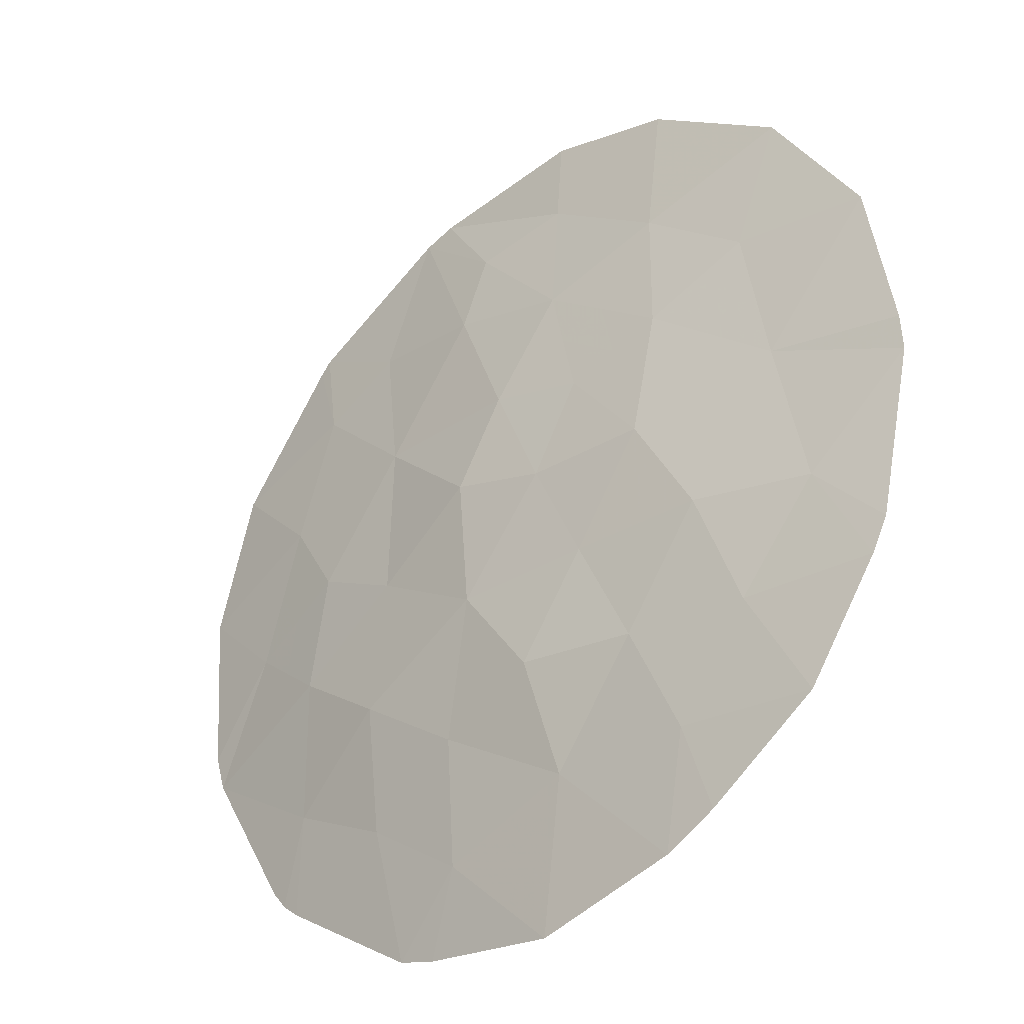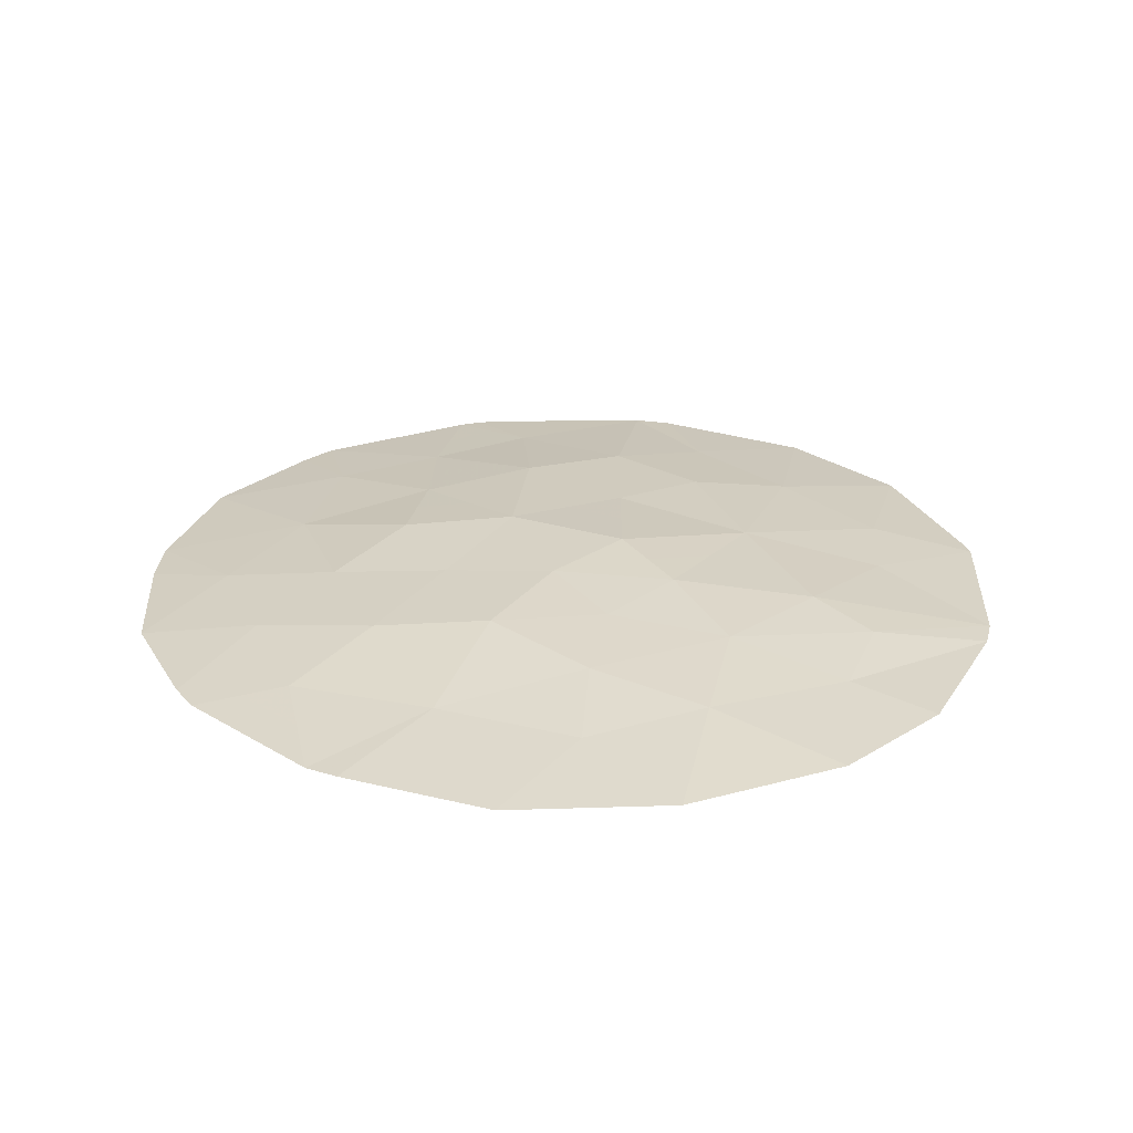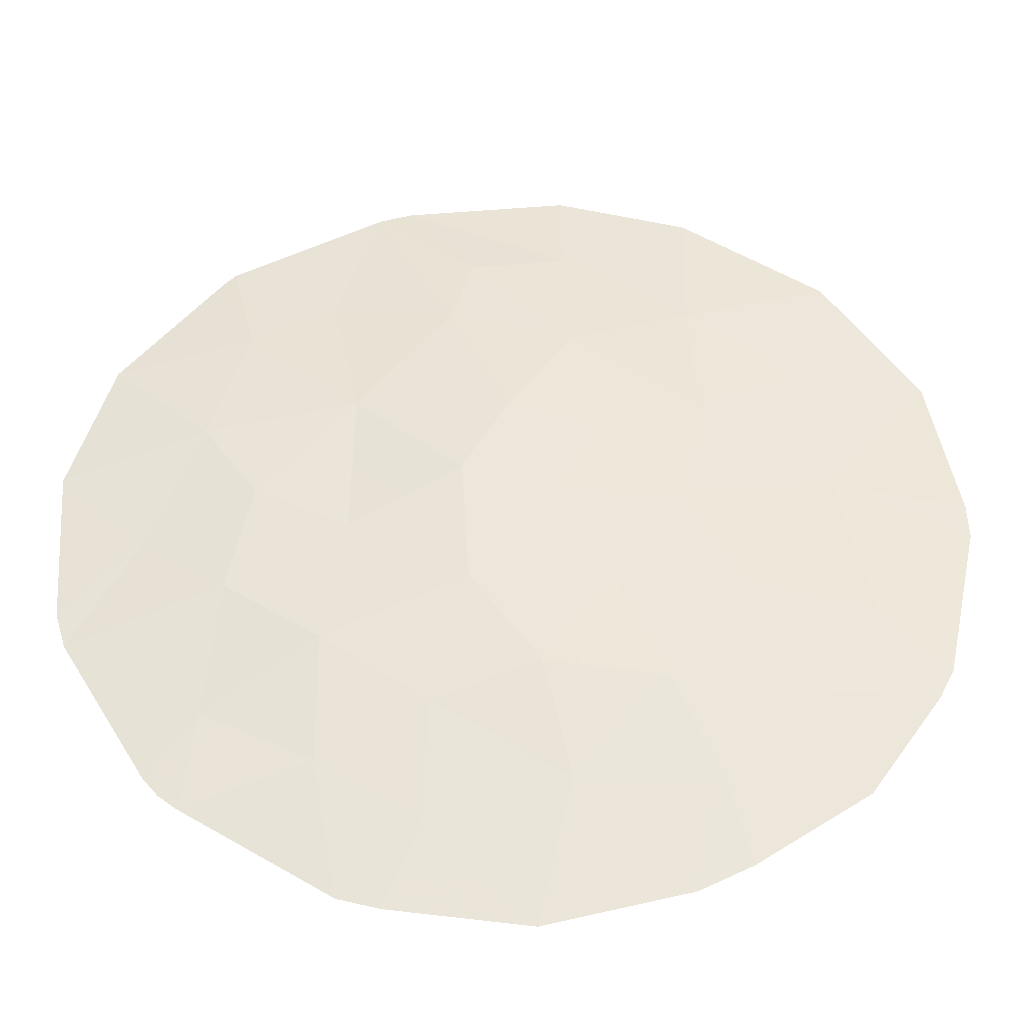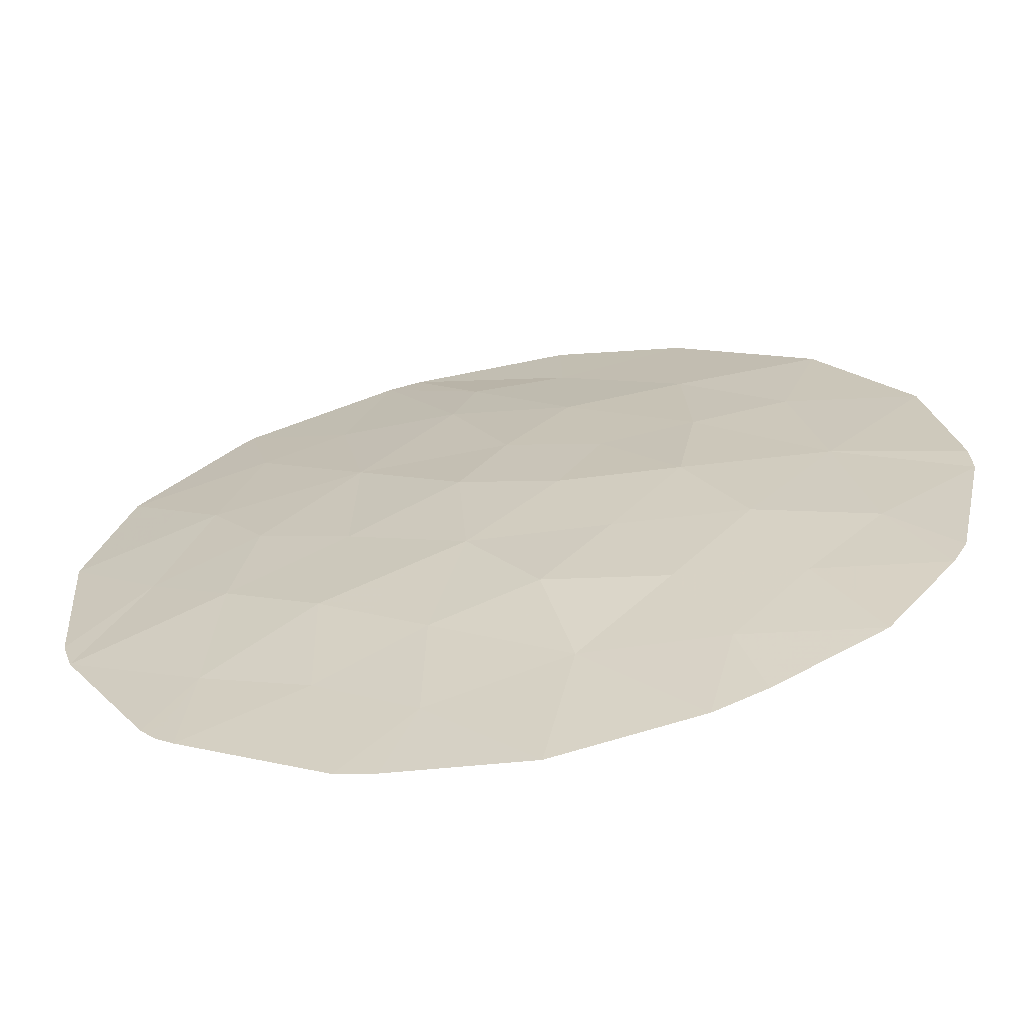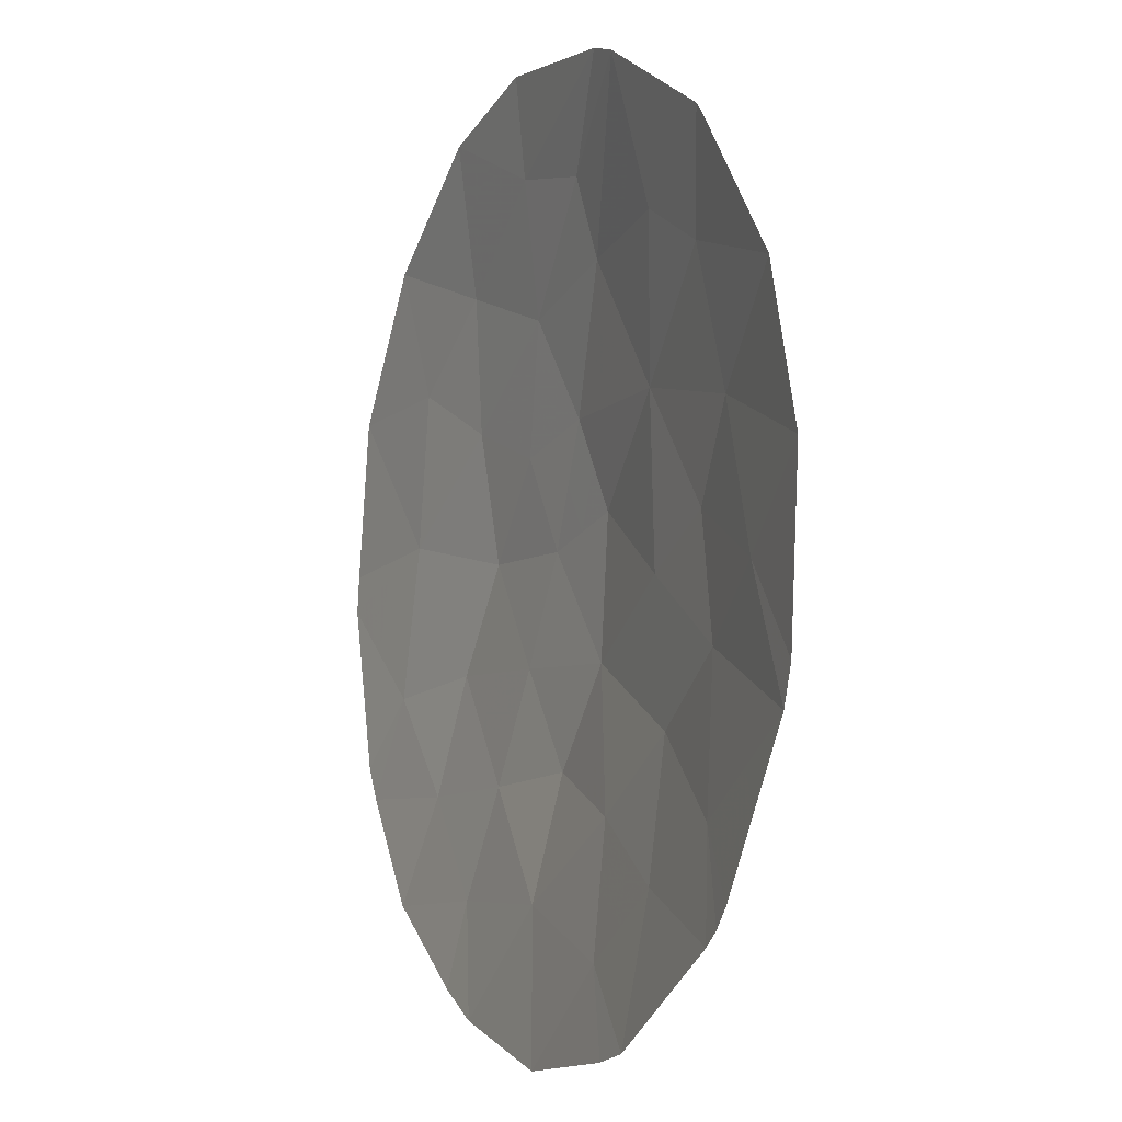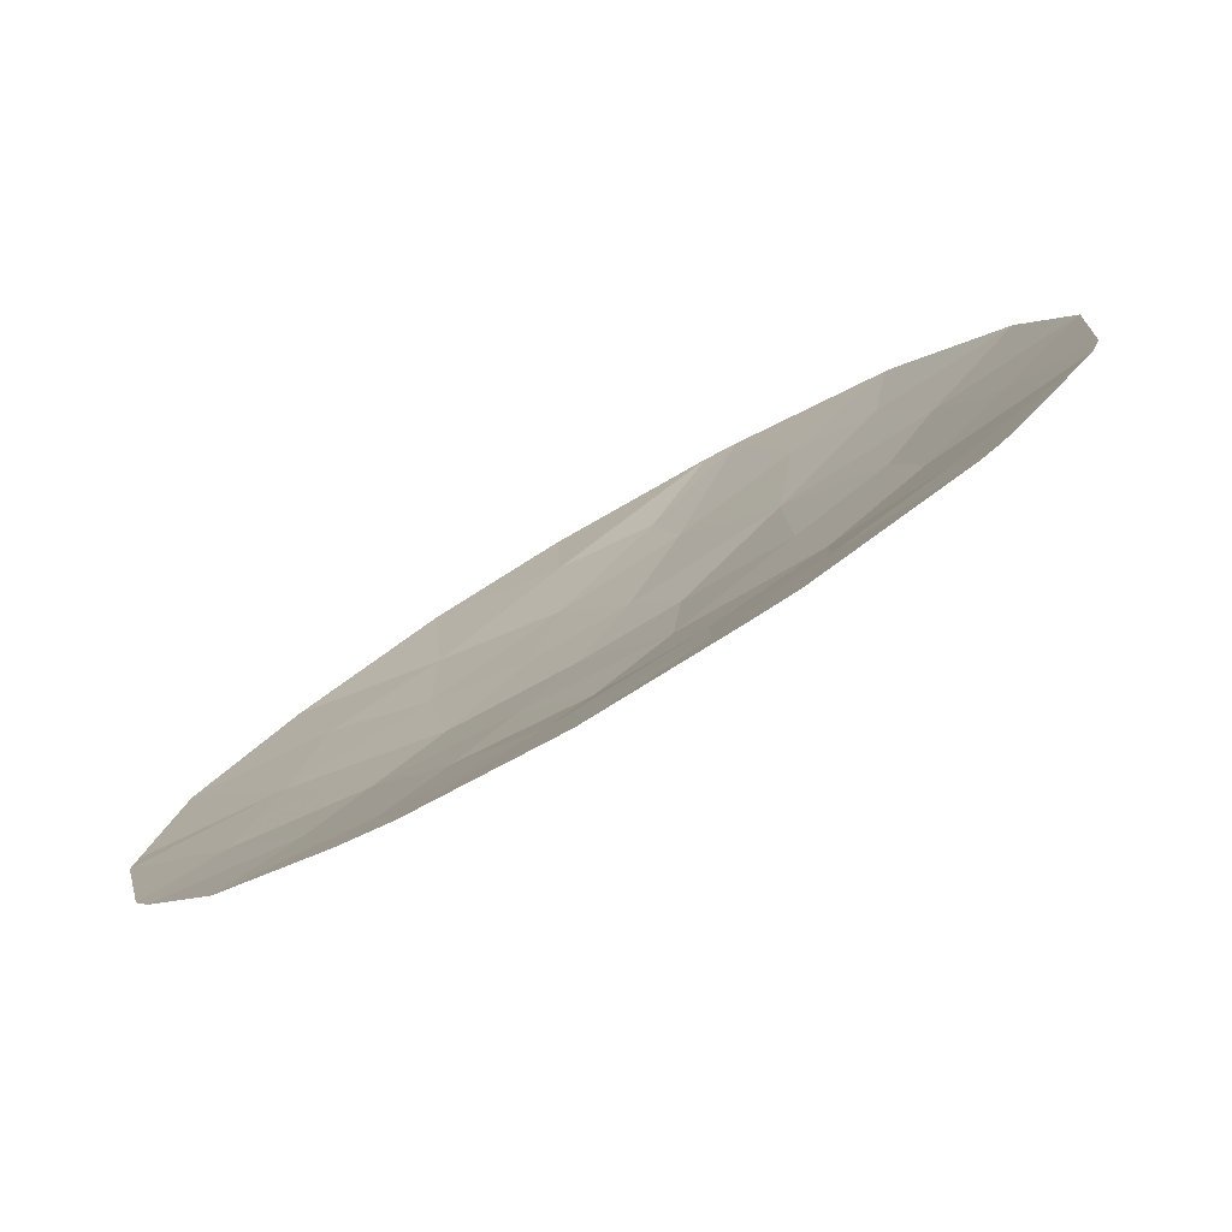
<metadata>
{"format":"obj","ext":"obj","renderer":"f3d","projection":"perspective","resolution":1024,"background":"white","views":[{"elev":-33.7,"azim":-138.0,"up":"+Z"},{"elev":27.1,"azim":-59.5,"up":"+Y"},{"elev":-39.2,"azim":-179.8,"up":"+Z"},{"elev":-65.1,"azim":-170.6,"up":"+Z"},{"elev":-5.1,"azim":64.2,"up":"+Z"},{"elev":-79.9,"azim":29.7,"up":"+Z"}]}
</metadata>
<code>
v 0.2714 71.38 5.05
v -2.828 71.43 -3.664
v -1.575 71.43 -4.511
v -2.184 71.58 -2.448
v -1.313 71.55 -3.56
v 0.552 71.78 -2.206
v -3.896 71.42 1.888
v 2.92 71.71 -1.849
v 4.696 71.37 -3.425
v 5.696 71.38 -1.742
v 0.6195 71.41 -5.197
v -0.9891 71.43 -4.807
v 4.516 71.37 -3.641
v -4.223 71.42 -0.2773
v -3.828 71.43 -2.114
v -3.649 71.43 -2.473
v 1.334 71.84 -1.128
v 1.432 71.86 0.3886
v 2.184 71.39 -4.982
v 5.968 71.38 0.5875
v 4.376 71.57 1.161
v -1.716 71.71 -1.131
v -1.194 71.59 2.953
v 3.938 71.51 2.646
v 5.824 71.38 -1.322
v 1.345 71.56 3.786
v 1.592 71.66 2.9
v -2.845 71.42 3.502
v 0.1741 71.69 2.509
v -1.048 71.79 0.04543
v 2.131 71.36 4.89
v -4.211 71.43 0.1264
v 1.729 71.68 -2.656
v 0.9048 71.8 1.385
v 4.233 71.36 3.85
v 2.504 71.36 4.778
v 4.361 71.36 3.714
v 4.309 71.38 -3.805
v 2.637 71.39 -4.863
v 5.502 71.38 2.222
v -1.236 71.39 4.635
v 1.795 71.52 -4.071
v 0.2485 71.49 3.971
v 0.2446 71.59 -3.555
v -0.7944 71.68 -2.345
v -3.073 71.53 -1.336
v 4.002 71.63 -1.104
v -1.271 71.69 1.485
v 0.315 71.84 0.07359
v -2.722 71.57 0.3563
v -0.1851 71.76 1.1
v 2.65 71.7 1.465
v 2.922 71.53 -3.307
v 3.736 71.66 0.1928
v -0.2263 71.77 -1.115
v 4.152 71.48 -2.696
v 2.679 71.73 -0.3391
v 2.983 71.52 3.128
v -2.386 71.54 2.037
v 4.934 71.5 -0.3711
v -2.201 71.43 -4.087
v -1.444 71.49 -4.035
v -2.071 71.49 -3.612
v -1.749 71.56 -3.004
v -2.506 71.51 -3.056
v 3.869 71.65 -0.4558
v 3.208 71.7 -0.07313
v 3.341 71.68 -0.7217
v -3.238 71.43 -3.069
v -2.916 71.51 -2.46
v 1.207 71.46 -4.634
v 1.402 71.4 -5.089
v 1.99 71.45 -4.526
v 0.8245 71.84 -0.527
v 0.04436 71.81 -0.5207
v 0.5539 71.81 -1.121
v 1.201 71.37 4.97
v 0.26 71.44 4.51
v 1.19 71.43 4.43
v 4.157 71.54 1.903
v 3.294 71.61 2.055
v 3.513 71.63 1.313
v 0.2113 71.59 3.24
v 0.7593 71.62 3.148
v 0.7965 71.53 3.878
v 2.127 71.77 -1.488
v 1.532 71.76 -1.892
v 2.325 71.7 -2.252
v 2.055 71.8 0.02473
v 1.383 71.85 -0.3695
v 2.007 71.79 -0.7334
v 2.8 71.72 -1.094
v -0.5485 71.69 1.997
v -0.7281 71.73 1.292
v -0.005498 71.73 1.804
v 4.849 71.5 -1.423
v 4.077 71.56 -1.9
v 4.924 71.43 -2.219
v -2.395 71.62 -1.233
v -2.628 71.56 -1.892
v -1.95 71.65 -1.789
v 4.297 71.36 3.782
v 4.085 71.43 3.248
v 4.149 71.43 3.18
v -0.1212 71.73 -2.275
v -0.2749 71.64 -2.95
v 0.3983 71.69 -2.88
v 4.932 71.37 2.968
v 4.72 71.44 2.434
v 5.735 71.38 1.405
v 4.939 71.47 1.691
v 5.172 71.47 0.8742
v -0.6166 71.78 0.5725
v -0.3666 71.82 0.05951
v 0.06496 71.8 0.5866
v -1.282 71.43 -4.659
v -1.151 71.49 -4.184
v 0.1629 71.78 -1.66
v -0.5103 71.73 -1.73
v 2.411 71.39 -4.922
v 2.216 71.45 -4.467
v 2.921 71.62 -2.578
v 2.326 71.61 -2.981
v 3.537 71.51 -3.001
v 3.536 71.6 -2.272
v 1.14 71.73 -2.431
v 0.9868 71.63 -3.105
v -1.885 71.68 0.2009
v -2.219 71.64 -0.3872
v -1.382 71.75 -0.5426
v 0.5394 71.75 1.947
v 1.248 71.73 2.142
v 0.8831 71.68 2.704
v 1.468 71.61 3.343
v 5.196 71.37 -2.583
v 4.424 71.42 -3.061
v 4.606 71.37 -3.533
v 4.334 71.43 -3.169
v 3.461 71.67 -1.477
v -3.648 71.47 -0.8065
v -4.026 71.42 -1.196
v -3.45 71.48 -1.725
v -1.054 71.62 -2.953
v -1.489 71.63 -2.396
v 1.02 71.55 -3.813
v 0.432 71.5 -4.376
v -1.255 71.7 -1.738
v -1.79 71.56 2.495
v -1.828 71.61 1.761
v -1.233 71.64 2.219
v -1.997 71.63 0.9204
v -1.16 71.74 0.765
v -0.4727 71.54 3.462
v -0.5099 71.64 2.731
v 0.943 71.81 -1.667
v 0.8733 71.85 0.2311
v -0.6372 71.78 -0.5348
v -0.4821 71.39 4.843
v -0.4936 71.44 4.303
v -1.215 71.49 3.794
v -4.217 71.42 -0.07545
v -3.473 71.49 0.03948
v -3.467 71.5 0.2414
v -2.897 71.55 -0.4896
v 0.3598 71.78 1.242
v 1.168 71.83 0.8867
v 2.041 71.78 0.9266
v 1.777 71.75 1.425
v 4.335 71.58 -0.08915
v 4.655 71.53 0.3949
v 4.056 71.62 0.6769
v -3.361 71.48 -1.904
v 3.473 71.38 -4.334
v 3.616 71.46 -3.556
v 2.78 71.46 -4.085
v -0.5343 71.57 -3.558
v -0.3723 71.51 -4.181
v 3.193 71.68 0.8287
v 2.665 71.72 0.5628
v -0.1848 71.42 -5.002
v -4.053 71.42 1.007
v -3.309 71.49 1.122
v 5.451 71.44 0.1082
v 2.744 71.44 3.953
v 3.608 71.44 3.489
v 3.369 71.36 4.314
v 0.6099 71.82 0.7292
v -0.9713 71.74 -1.123
v 2.817 71.61 2.296
v 2.288 71.59 3.014
v 2.121 71.68 2.182
v -2.02 71.5 3.228
v -2.616 71.48 2.769
v 2.359 71.52 -3.689
v 1.762 71.6 -3.363
v 4.412 71.37 -3.723
v 4.23 71.43 -3.251
v -3.738 71.43 -2.293
v 5.315 71.44 -1.057
v 4.468 71.57 -0.7378
v 5.379 71.44 -0.8465
v 5.896 71.38 -0.3672
v 2.317 71.36 4.834
v 1.738 71.46 4.338
v 1.924 71.46 4.282
v 3.461 71.51 2.887
v -2.554 71.55 1.197
v 2.048 71.51 3.839
v -3.141 71.48 1.962
v 5.76 71.38 -1.532
v -2.041 71.41 4.068
v -3.371 71.42 2.695
f 2 61 63
f 61 3 62
f 61 62 63
f 63 62 5
f 5 64 63
f 64 4 65
f 64 65 63
f 63 65 2
f 47 66 68
f 66 54 67
f 66 67 68
f 68 67 57
f 16 69 70
f 69 2 65
f 69 65 70
f 70 65 4
f 42 71 73
f 71 11 72
f 71 72 73
f 73 72 19
f 17 74 76
f 74 49 75
f 74 75 76
f 76 75 55
f 31 77 79
f 77 1 78
f 77 78 79
f 79 78 43
f 21 80 82
f 80 24 81
f 80 81 82
f 82 81 52
f 43 83 85
f 83 29 84
f 83 84 85
f 85 84 26
f 8 86 88
f 86 17 87
f 86 87 88
f 88 87 33
f 57 89 91
f 89 18 90
f 89 90 91
f 91 90 17
f 17 86 91
f 86 8 92
f 86 92 91
f 91 92 57
f 29 93 95
f 93 48 94
f 93 94 95
f 95 94 51
f 10 96 98
f 96 47 97
f 96 97 98
f 98 97 56
f 22 99 101
f 99 46 100
f 99 100 101
f 101 100 4
f 37 102 104
f 102 35 103
f 102 103 104
f 104 103 24
f 6 105 107
f 105 45 106
f 105 106 107
f 107 106 44
f 40 108 109
f 108 37 104
f 108 104 109
f 109 104 24
f 20 110 112
f 110 40 111
f 110 111 112
f 112 111 21
f 51 113 115
f 113 30 114
f 113 114 115
f 115 114 49
f 3 116 62
f 116 12 117
f 116 117 62
f 62 117 5
f 6 118 105
f 118 55 119
f 118 119 105
f 105 119 45
f 19 120 73
f 120 39 121
f 120 121 73
f 73 121 42
f 53 122 123
f 122 8 88
f 122 88 123
f 123 88 33
f 8 122 125
f 122 53 124
f 122 124 125
f 125 124 56
f 33 126 127
f 126 6 107
f 126 107 127
f 127 107 44
f 30 128 130
f 128 50 129
f 128 129 130
f 130 129 22
f 29 131 133
f 131 34 132
f 131 132 133
f 133 132 27
f 29 133 84
f 133 27 134
f 133 134 84
f 84 134 26
f 9 135 136
f 135 10 98
f 135 98 136
f 136 98 56
f 13 137 138
f 137 9 136
f 137 136 138
f 138 136 56
f 8 125 139
f 125 56 97
f 125 97 139
f 139 97 47
f 46 140 142
f 140 14 141
f 140 141 142
f 142 141 15
f 5 143 64
f 143 45 144
f 143 144 64
f 64 144 4
f 42 145 71
f 145 44 146
f 145 146 71
f 71 146 11
f 4 144 101
f 144 45 147
f 144 147 101
f 101 147 22
f 23 148 150
f 148 59 149
f 148 149 150
f 150 149 48
f 48 151 152
f 151 50 128
f 151 128 152
f 152 128 30
f 29 83 154
f 83 43 153
f 83 153 154
f 154 153 23
f 29 154 93
f 154 23 150
f 154 150 93
f 93 150 48
f 6 155 118
f 155 17 76
f 155 76 118
f 118 76 55
f 17 90 74
f 90 18 156
f 90 156 74
f 74 156 49
f 55 75 157
f 75 49 114
f 75 114 157
f 157 114 30
f 1 158 78
f 158 41 159
f 158 159 78
f 78 159 43
f 23 153 160
f 153 43 159
f 153 159 160
f 160 159 41
f 32 161 163
f 161 14 162
f 161 162 163
f 163 162 50
f 46 164 140
f 164 50 162
f 164 162 140
f 140 162 14
f 17 155 87
f 155 6 126
f 155 126 87
f 87 126 33
f 29 95 131
f 95 51 165
f 95 165 131
f 131 165 34
f 48 152 94
f 152 30 113
f 152 113 94
f 94 113 51
f 34 166 168
f 166 18 167
f 166 167 168
f 168 167 52
f 54 169 171
f 169 60 170
f 169 170 171
f 171 170 21
f 46 172 100
f 172 16 70
f 172 70 100
f 100 70 4
f 39 173 175
f 173 38 174
f 173 174 175
f 175 174 53
f 45 143 106
f 143 5 176
f 143 176 106
f 106 176 44
f 12 177 117
f 177 44 176
f 177 176 117
f 117 176 5
f 54 178 67
f 178 52 179
f 178 179 67
f 67 179 57
f 40 109 111
f 109 24 80
f 109 80 111
f 111 80 21
f 11 146 180
f 146 44 177
f 146 177 180
f 180 177 12
f 7 181 182
f 181 32 163
f 181 163 182
f 182 163 50
f 57 92 68
f 92 8 139
f 92 139 68
f 68 139 47
f 54 171 178
f 171 21 82
f 171 82 178
f 178 82 52
f 21 170 112
f 170 60 183
f 170 183 112
f 112 183 20
f 36 184 186
f 184 58 185
f 184 185 186
f 186 185 35
f 18 166 156
f 166 34 187
f 166 187 156
f 156 187 49
f 51 115 165
f 115 49 187
f 115 187 165
f 165 187 34
f 55 188 119
f 188 22 147
f 188 147 119
f 119 147 45
f 22 188 130
f 188 55 157
f 188 157 130
f 130 157 30
f 52 189 191
f 189 58 190
f 189 190 191
f 191 190 27
f 59 148 193
f 148 23 192
f 148 192 193
f 193 192 28
f 39 175 121
f 175 53 194
f 175 194 121
f 121 194 42
f 33 195 123
f 195 42 194
f 195 194 123
f 123 194 53
f 38 196 197
f 196 13 138
f 196 138 197
f 197 138 56
f 56 124 197
f 124 53 174
f 124 174 197
f 197 174 38
f 33 127 195
f 127 44 145
f 127 145 195
f 195 145 42
f 46 142 172
f 142 15 198
f 142 198 172
f 172 198 16
f 46 99 164
f 99 22 129
f 99 129 164
f 164 129 50
f 10 199 96
f 199 60 200
f 199 200 96
f 96 200 47
f 60 201 183
f 201 25 202
f 201 202 183
f 183 202 20
f 34 168 132
f 168 52 191
f 168 191 132
f 132 191 27
f 36 203 205
f 203 31 204
f 203 204 205
f 205 204 26
f 18 89 167
f 89 57 179
f 89 179 167
f 167 179 52
f 54 66 169
f 66 47 200
f 66 200 169
f 169 200 60
f 52 81 189
f 81 24 206
f 81 206 189
f 189 206 58
f 35 185 103
f 185 58 206
f 185 206 103
f 103 206 24
f 59 207 149
f 207 50 151
f 207 151 149
f 149 151 48
f 36 205 208
f 205 26 134
f 205 134 208
f 208 134 27
f 50 207 182
f 207 59 209
f 207 209 182
f 182 209 7
f 60 199 201
f 199 10 210
f 199 210 201
f 201 210 25
f 23 160 192
f 160 41 211
f 160 211 192
f 192 211 28
f 59 193 209
f 193 28 212
f 193 212 209
f 209 212 7
f 31 79 204
f 79 43 85
f 79 85 204
f 204 85 26
f 58 184 190
f 184 36 208
f 184 208 190
f 190 208 27

</code>
